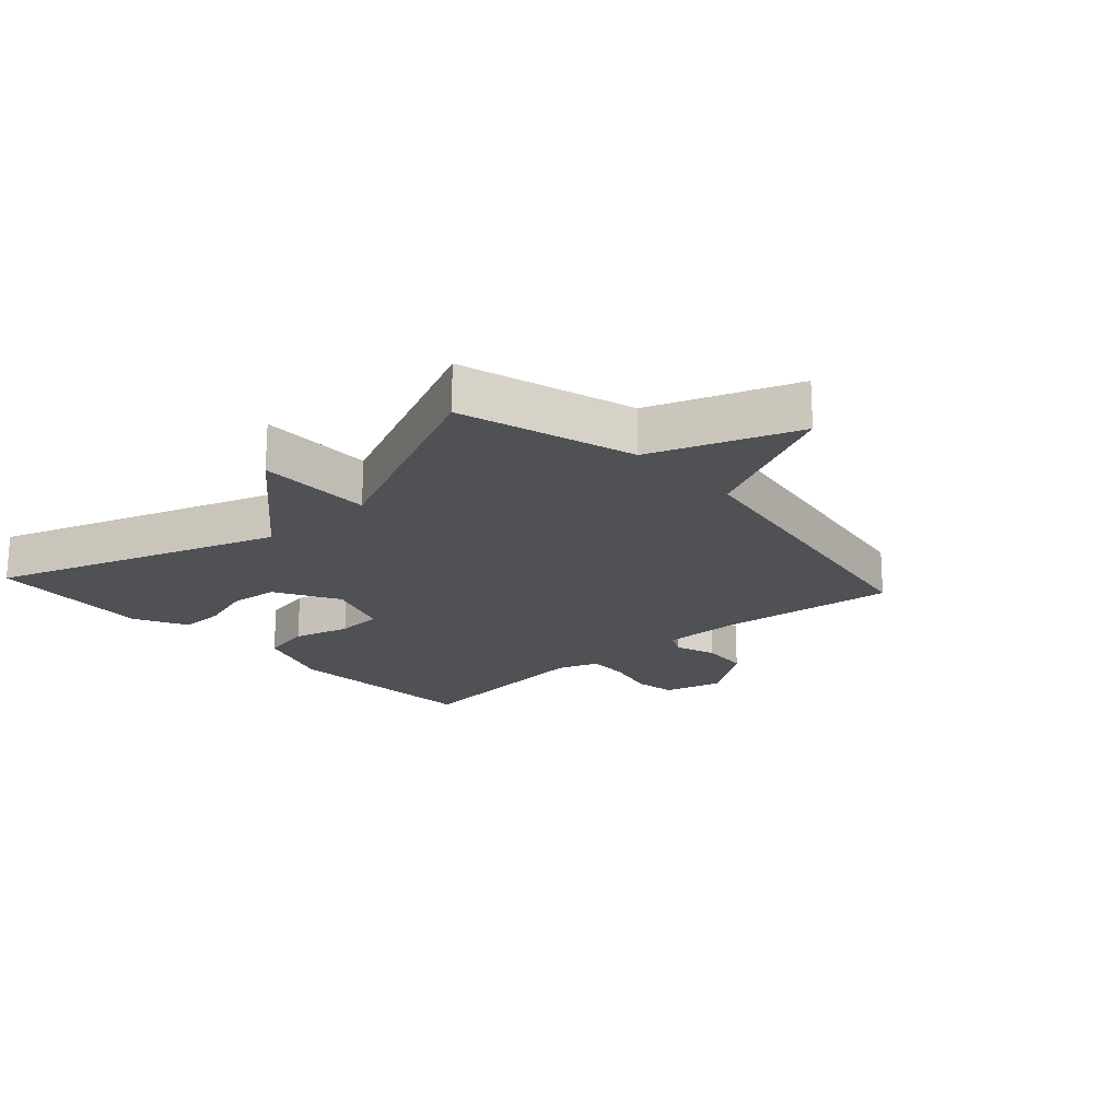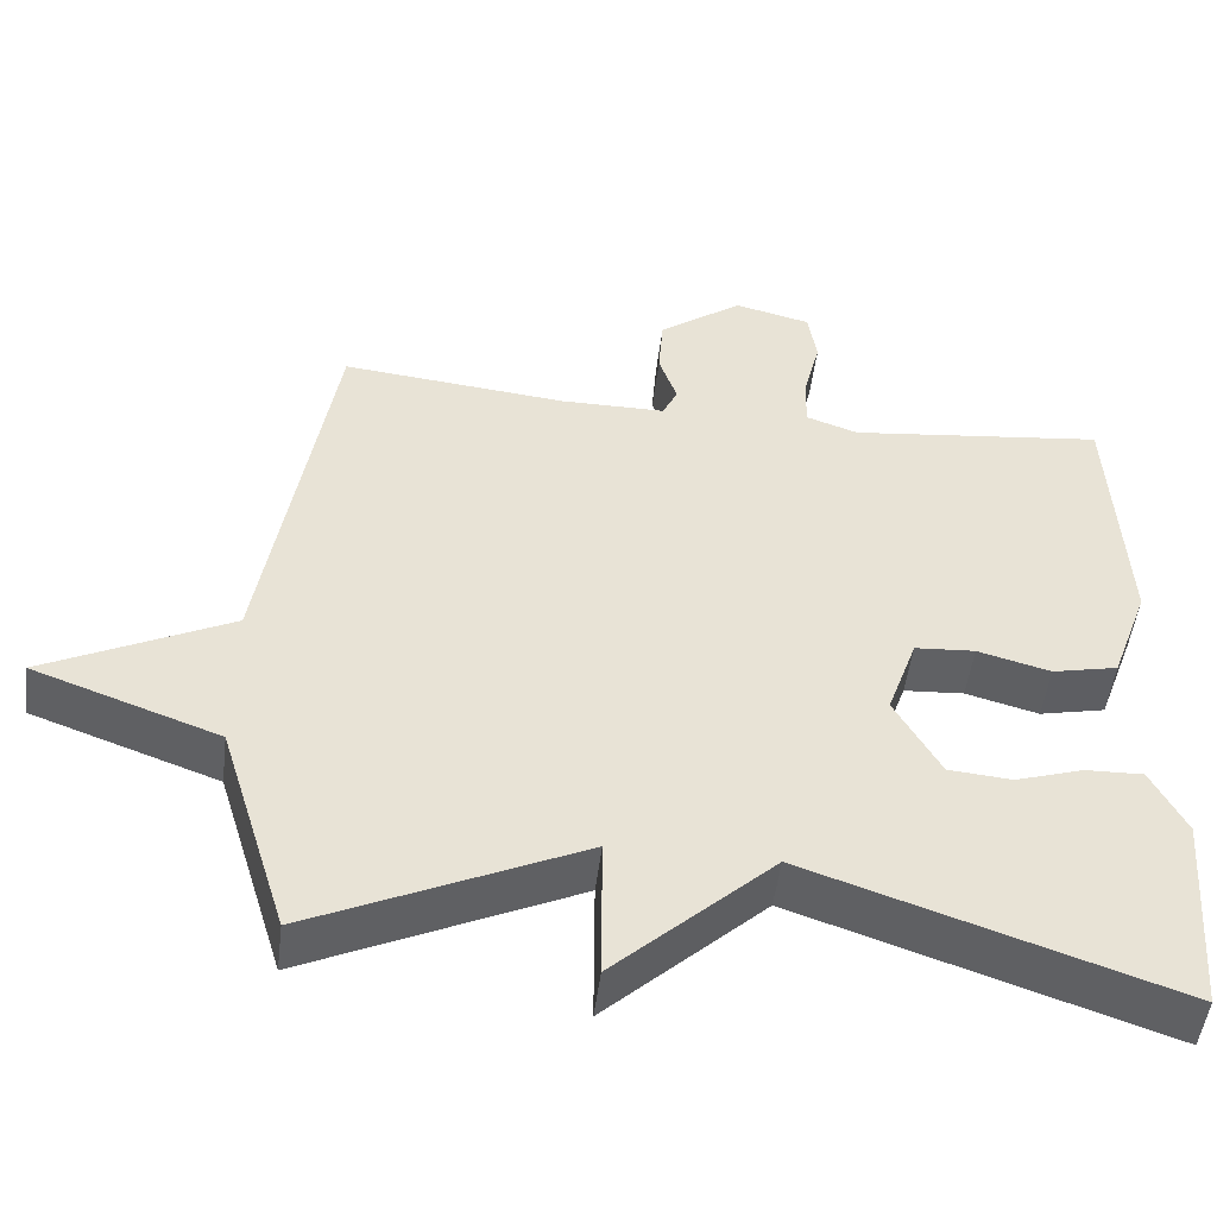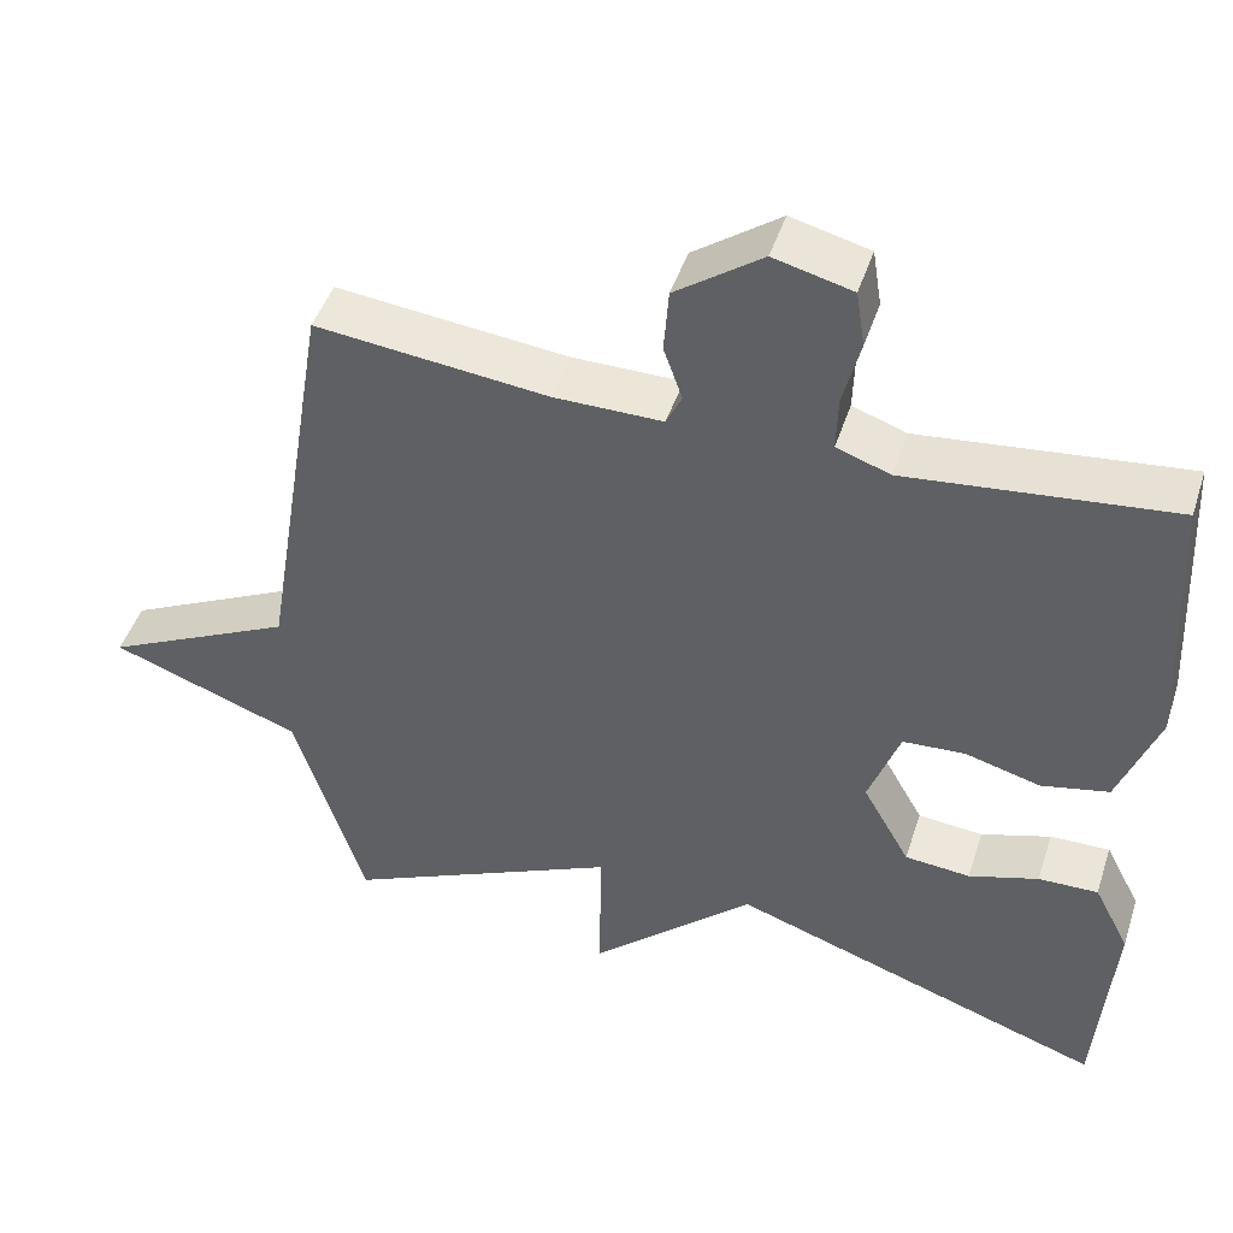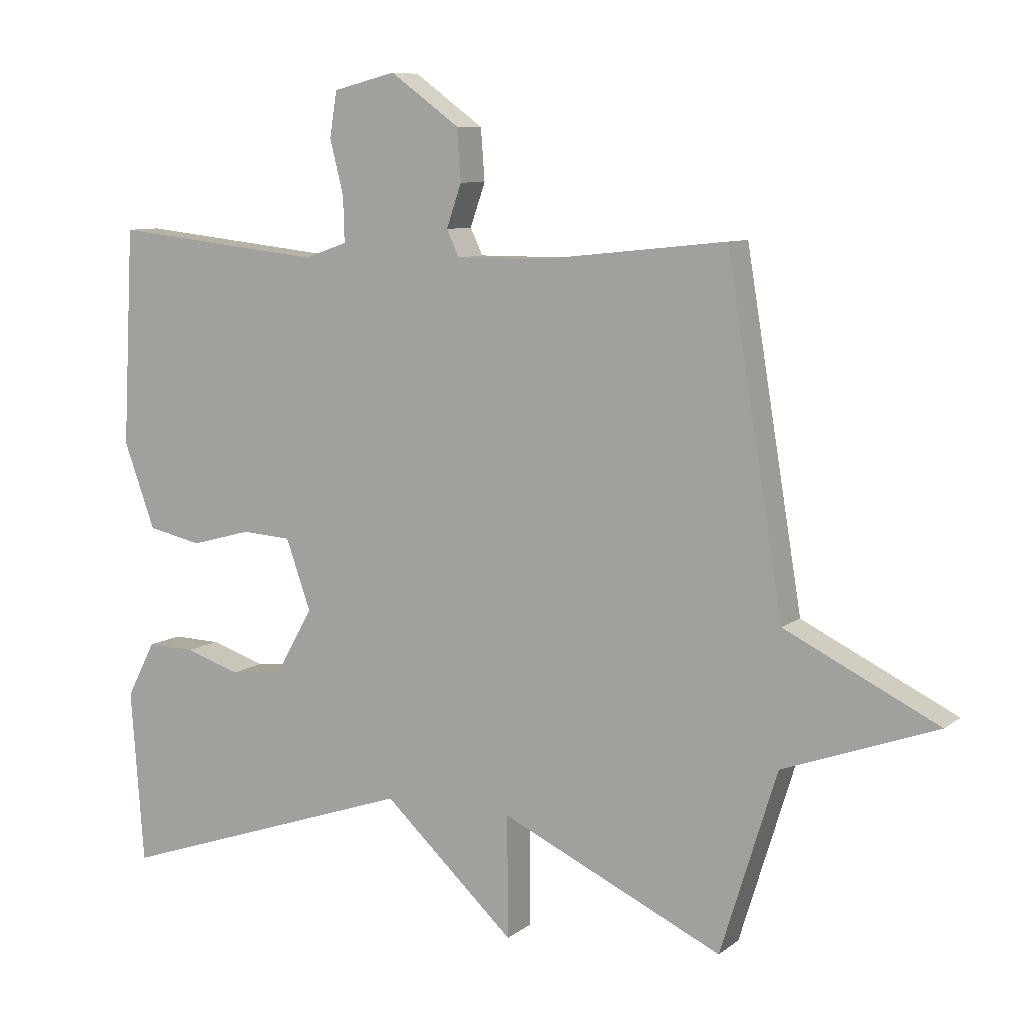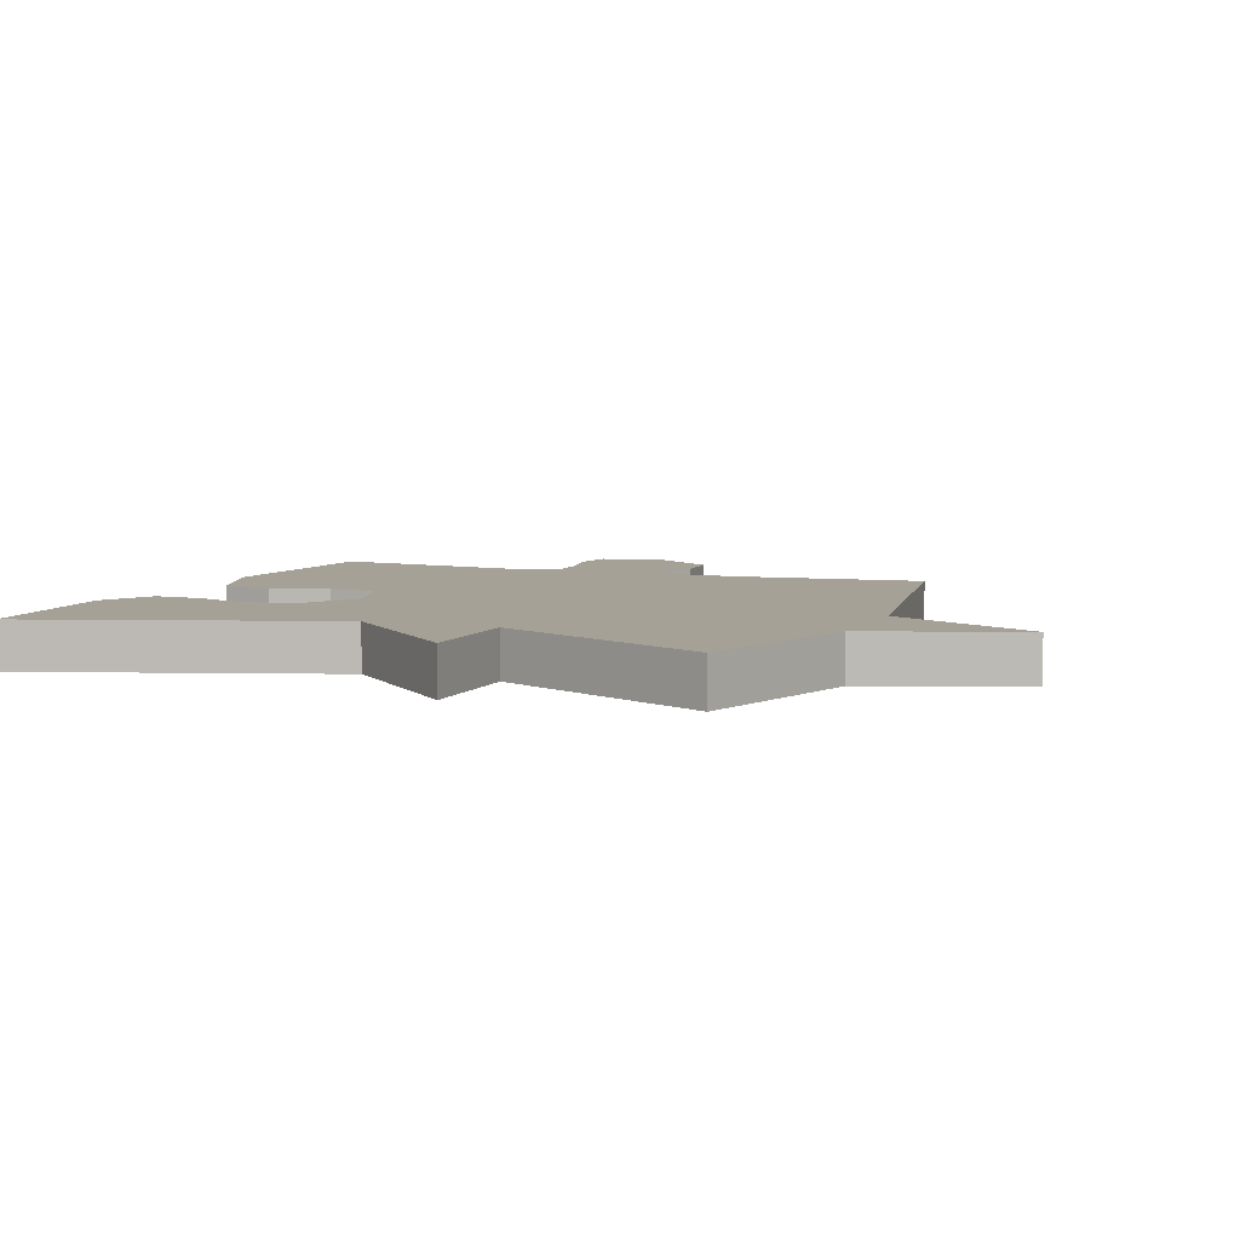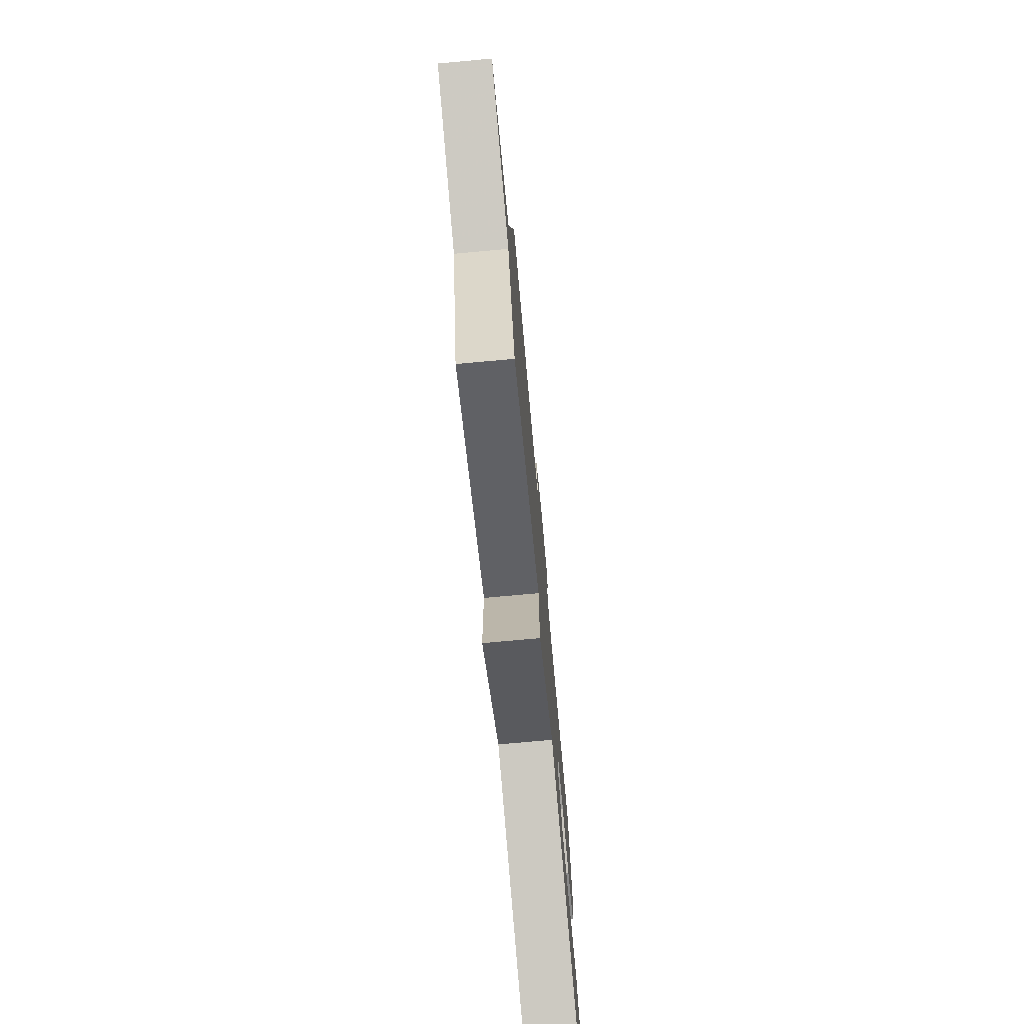
<metadata>
{"format":"obj","ext":"obj","renderer":"f3d","projection":"perspective","resolution":1024,"background":"white","views":[{"elev":-19.5,"azim":-138.0,"up":"+Y"},{"elev":-49.5,"azim":-6.9,"up":"+Z"},{"elev":46.4,"azim":17.8,"up":"+Z"},{"elev":8.5,"azim":-151.7,"up":"+Z"},{"elev":6.1,"azim":-158.3,"up":"+Y"},{"elev":-74.7,"azim":-84.8,"up":"+Z"}]}
</metadata>
<code>
v -0.5 0.07 0.5
v -0.215 0.07 0.47
v -0.082 0.07 0.47
v -0.063 0.07 0.51
v -0.086 0.07 0.576
v -0.08 0.07 0.655
v 0.026 0.07 0.732
v 0.122 0.07 0.708
v 0.133 0.07 0.639
v 0.112 0.07 0.555
v 0.11 0.07 0.487
v 0.176 0.07 0.464
v 0.5 0.07 0.5
v 0.517 0.07 0.168
v 0.469 0.07 0.037
v 0.386 0.07 0.019
v 0.294 0.07 0.044
v 0.218 0.07 0.039
v 0.18 0.07 -0.068
v 0.238 0.07 -0.171
v 0.318 0.07 -0.178
v 0.403 0.07 -0.151
v 0.476 0.07 -0.149
v 0.52 0.07 -0.234
v 0.5 0.07 -0.5
v 0.039 0.07 -0.343
v -0.162 0.07 -0.529
v -0.161 0.07 -0.343
v -0.5 0.07 -0.5
v -0.586 0.07 -0.222
v -0.82 0.07 -0.137
v -0.586 0.07 -0.022
v -0.5 0 0.5
v -0.215 0 0.47
v -0.082 0 0.47
v -0.063 0 0.51
v -0.086 0 0.576
v -0.08 0 0.655
v 0.026 0 0.732
v 0.122 0 0.708
v 0.133 0 0.639
v 0.112 0 0.555
v 0.11 0 0.487
v 0.176 0 0.464
v 0.5 0 0.5
v 0.517 0 0.168
v 0.469 0 0.037
v 0.386 0 0.019
v 0.294 0 0.044
v 0.218 0 0.039
v 0.18 0 -0.068
v 0.238 0 -0.171
v 0.318 0 -0.178
v 0.403 0 -0.151
v 0.476 0 -0.149
v 0.52 0 -0.234
v 0.5 0 -0.5
v 0.039 0 -0.343
v -0.162 0 -0.529
v -0.161 0 -0.343
v -0.5 0 -0.5
v -0.586 0 -0.222
v -0.82 0 -0.137
v -0.586 0 -0.022
f 30 31 32
f 32 1 2
f 30 32 2
f 29 30 2
f 28 29 2
f 26 27 28
f 26 28 2 3
f 24 25 26
f 23 24 26
f 22 23 26
f 21 22 26
f 20 21 26
f 19 20 26
f 26 3 4
f 19 26 4
f 18 19 4
f 4 5 6
f 18 4 6
f 17 18 6
f 15 16 17
f 14 15 17
f 13 14 17
f 12 13 17
f 11 12 17
f 11 17 6
f 10 11 6 7
f 7 8 9 10
f 64 63 62
f 34 33 64
f 34 64 62
f 34 62 61
f 34 61 60
f 60 59 58
f 35 34 60 58
f 58 57 56
f 58 56 55
f 58 55 54
f 58 54 53
f 58 53 52
f 58 52 51
f 36 35 58
f 36 58 51
f 36 51 50
f 38 37 36
f 38 36 50
f 38 50 49
f 49 48 47
f 49 47 46
f 49 46 45
f 49 45 44
f 49 44 43
f 38 49 43
f 39 38 43 42
f 42 41 40 39
f 1 33 34 2
f 2 34 35 3
f 3 35 36 4
f 4 36 37 5
f 5 37 38 6
f 6 38 39 7
f 7 39 40 8
f 8 40 41 9
f 9 41 42 10
f 10 42 43 11
f 11 43 44 12
f 12 44 45 13
f 13 45 46 14
f 14 46 47 15
f 15 47 48 16
f 16 48 49 17
f 17 49 50 18
f 18 50 51 19
f 19 51 52 20
f 20 52 53 21
f 21 53 54 22
f 22 54 55 23
f 23 55 56 24
f 24 56 57 25
f 25 57 58 26
f 26 58 59 27
f 27 59 60 28
f 28 60 61 29
f 29 61 62 30
f 30 62 63 31
f 31 63 64 32
f 32 64 33 1

</code>
